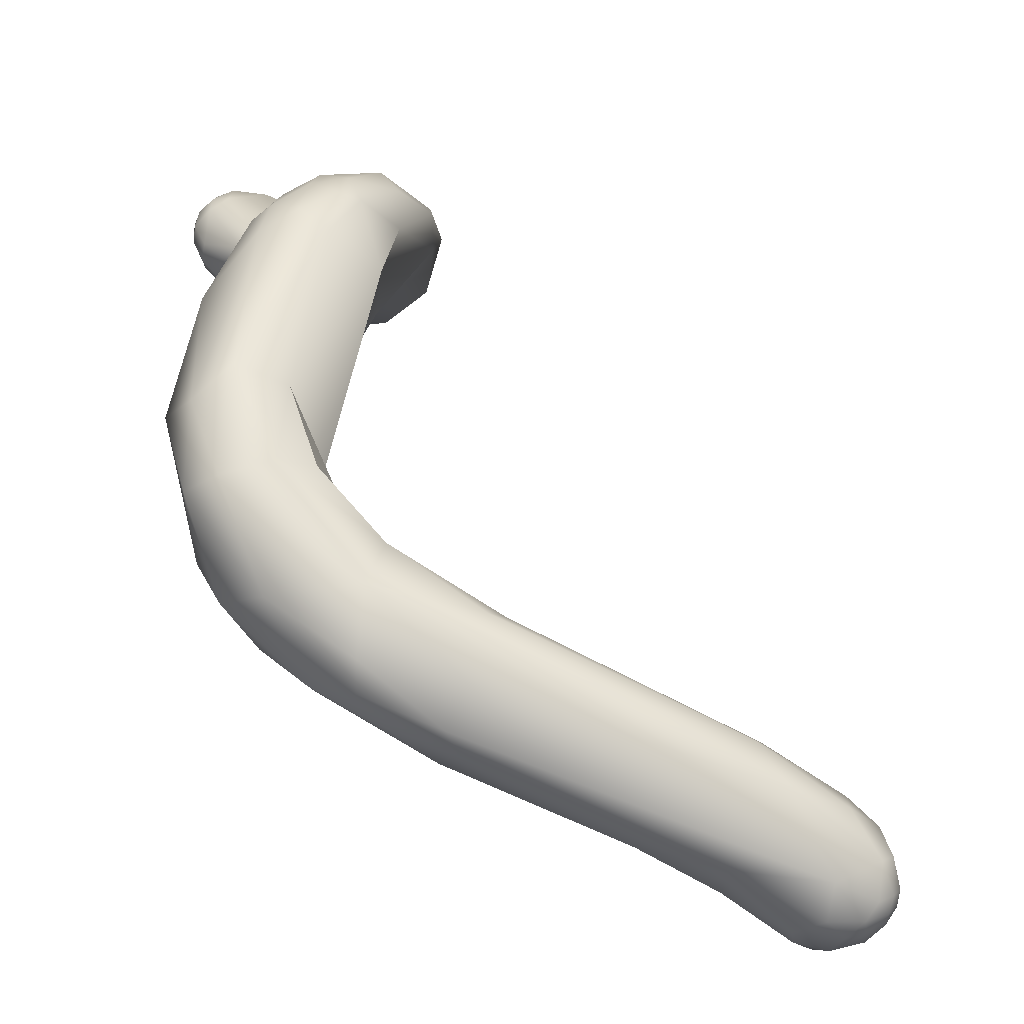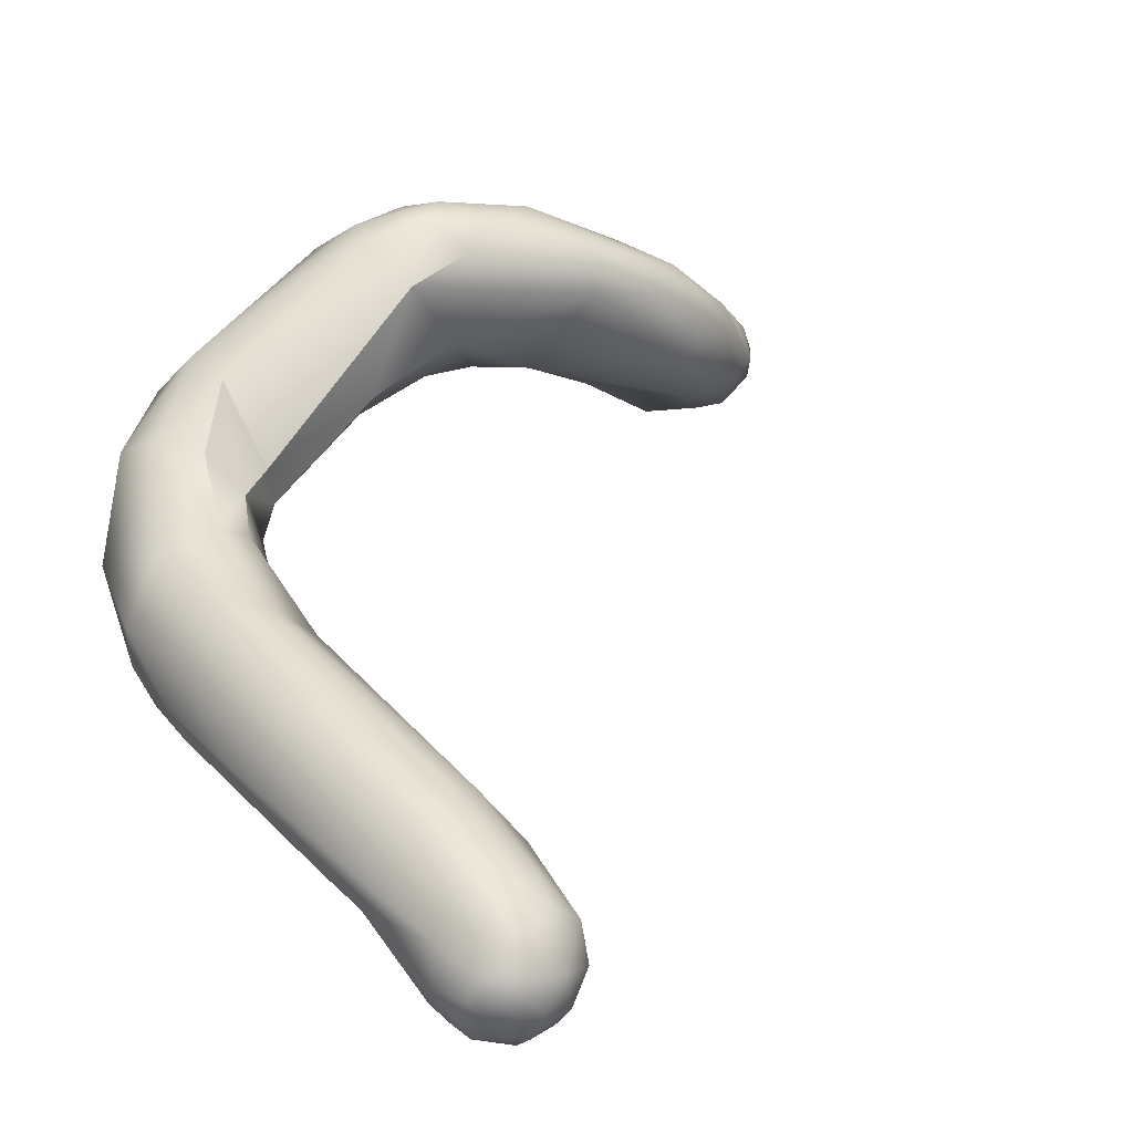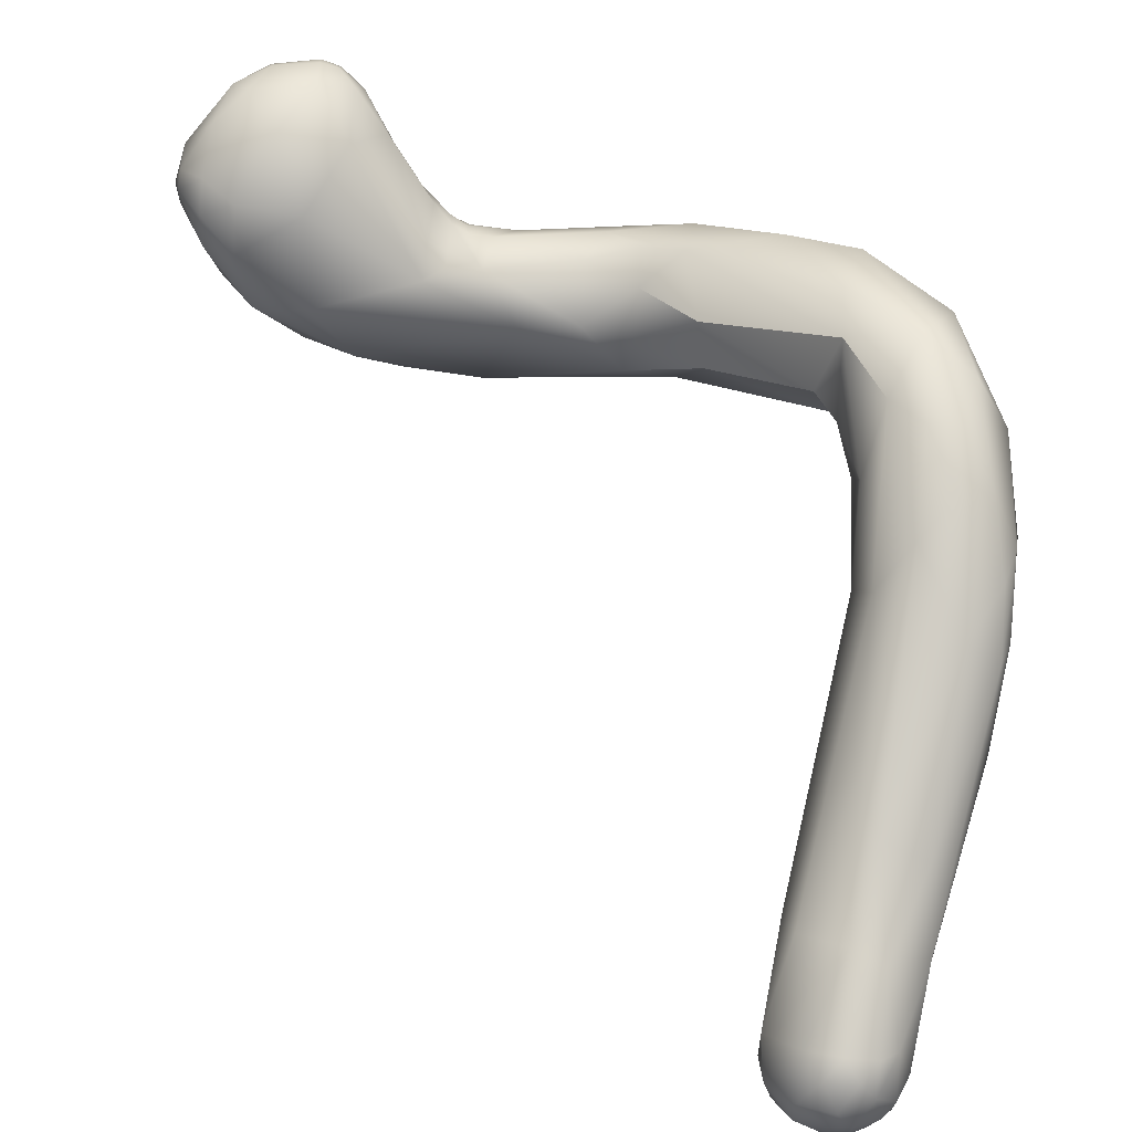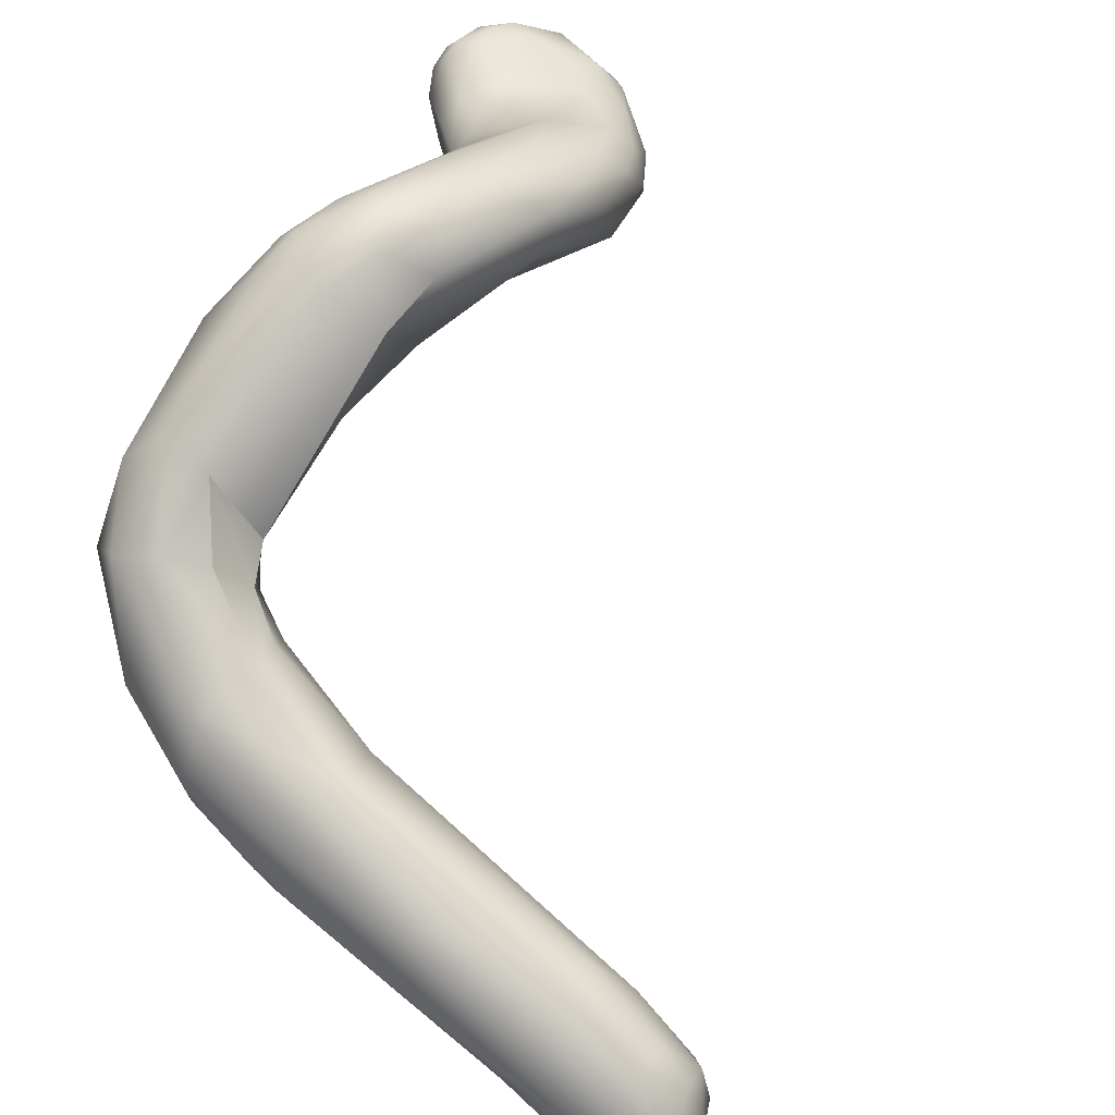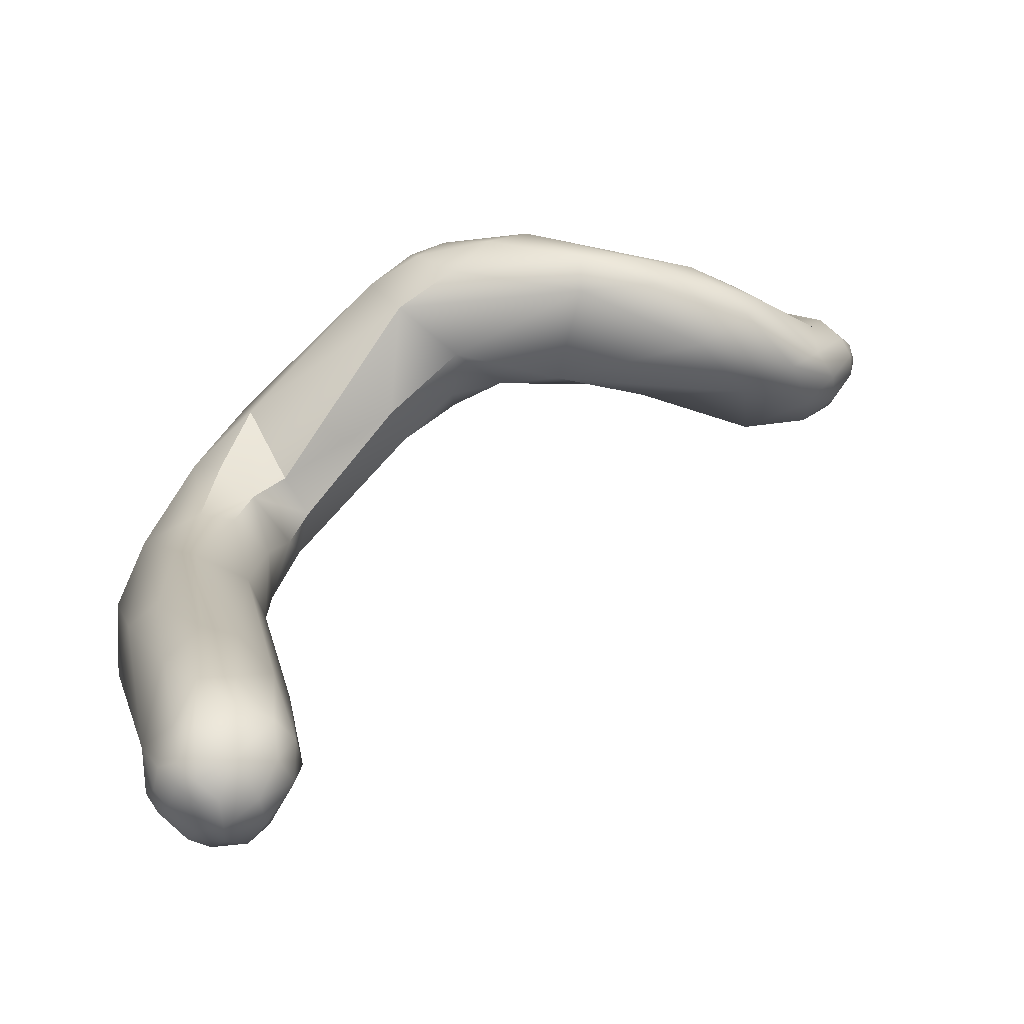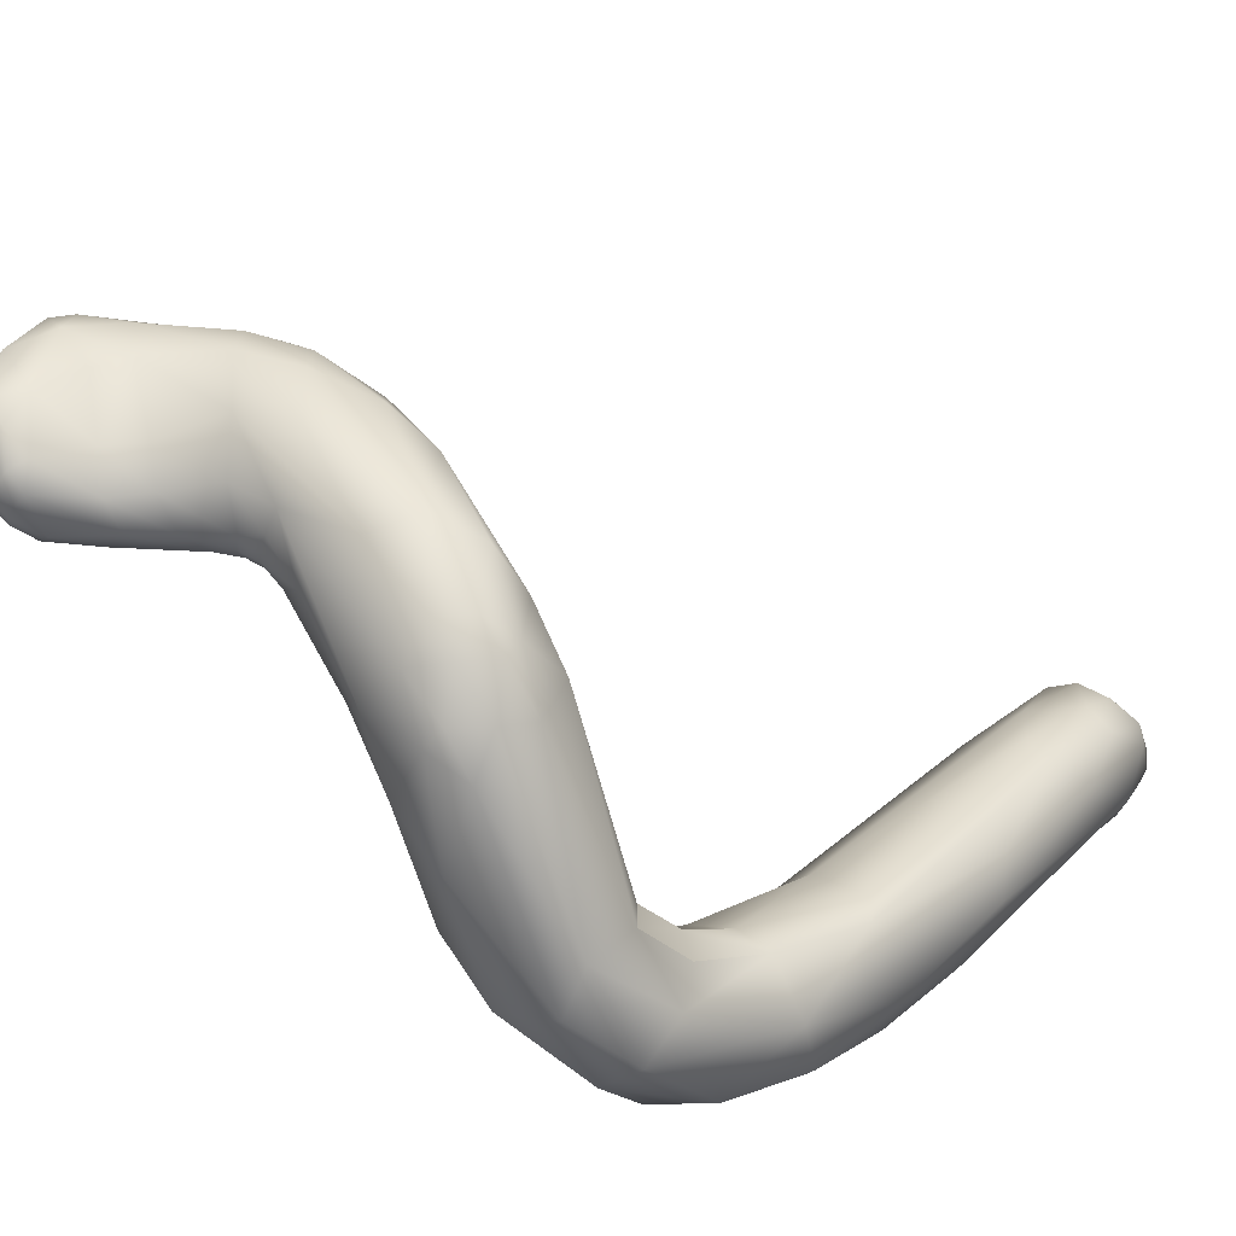
<metadata>
{"format":"obj","ext":"obj","renderer":"f3d","projection":"perspective","resolution":1024,"background":"white","views":[{"elev":12.7,"azim":-82.5,"up":"+Y"},{"elev":3.8,"azim":-32.5,"up":"+Y"},{"elev":-69.2,"azim":174.4,"up":"+Y"},{"elev":41.2,"azim":-48.5,"up":"+Y"},{"elev":76.8,"azim":-4.7,"up":"+Z"},{"elev":69.2,"azim":-124.9,"up":"+Y"}]}
</metadata>
<code>
v 15.29 -111.7 1537
v 15.3 -111.7 1537
v 15.4 -111.4 1537
v 15.29 -111.4 1537
v 15.3 -111.1 1536
v 15.35 -111.1 1537
v 14.86 -112.2 1537
v 14.86 -112.3 1537
v 14.27 -112.6 1537
v 13.72 -112.2 1536
v 13.1 -112.6 1537
v 14.24 -112.5 1538
v 12.95 -112.4 1539
v 14.57 -110.8 1535
v 14.6 -110.5 1535
v 14.25 -111.4 1535
v 13.94 -110.8 1535
v 13.98 -110.5 1535
v 13.68 -110 1535
v 13.12 -111.4 1535
v 13.12 -110.8 1535
v 13.13 -110.5 1535
v 13.12 -110.2 1535
v 13.13 -110 1535
v 15.14 -111 1537
v 14.79 -111.7 1536
v 14.83 -110.5 1537
v 14.86 -110.3 1536
v 14.26 -110 1536
v 13.89 -110.5 1538
v 13.98 -110.4 1537
v 13.98 -110 1536
v 13.68 -109.9 1536
v 13.09 -110 1536
v 14.82 -112 1538
v 14.49 -111.6 1539
v 14.51 -110.9 1538
v 13.93 -112 1539
v 13.38 -110.6 1539
v 13.07 -111.1 1540
v 13.06 -110.3 1539
v 11.06 -112.1 1538
v 12.8 -110.8 1535
v 12.77 -110.5 1535
v 12.76 -110.2 1535
v 12.5 -111.1 1535
v 12.33 -110.8 1535
v 12.85 -110.2 1536
v 12.46 -112 1536
v 12.48 -110.2 1537
v 12.21 -110.4 1536
v 11.87 -111.1 1536
v 11.77 -110.8 1536
v 11.88 -110.4 1537
v 11.31 -110.8 1537
v 11.31 -110 1538
v 11.05 -111.8 1538
v 11 -111.1 1537
v 10.69 -111.7 1538
v 10.66 -111.1 1537
v 10.71 -110.8 1537
v 10.73 -110.5 1537
v 12.48 -110.5 1540
v 12.12 -111.6 1540
v 12.1 -109.9 1538
v 12.1 -110 1539
v 11.32 -110.5 1540
v 10.99 -109.9 1540
v 10.7 -111.9 1538
v 10.51 -109.8 1538
v 11.26 -109.6 1539
v 10.37 -111.1 1538
v 10.38 -110.8 1537
v 10.37 -110.5 1538
v 10.41 -110.2 1538
v 9.975 -111.1 1538
v 9.521 -110.3 1538
v 8.337 -111.5 1538
v 10.06 -111.7 1538
v 9.925 -110.6 1540
v 9.985 -109.9 1540
v 9.392 -111.8 1539
v 8.297 -111.8 1539
v 9.283 -109.2 1539
v 9.029 -109.1 1539
v 8.267 -109.3 1540
v 6.379 -112.6 1538
v 6.166 -112.3 1539
v 8 -110.8 1537
v 7.765 -110.2 1537
v 7.433 -111.4 1537
v 6.672 -111.8 1537
v 6.502 -110.8 1537
v 6.502 -109.7 1538
v 7.398 -111.9 1538
v 7.348 -112 1539
v 7.492 -111.4 1540
v 7.547 -109.9 1540
v 6.493 -110.5 1540
v 5.751 -109.8 1538
v 7.487 -109.3 1538
v 7.755 -109 1539
v 7.435 -109 1539
v 7.077 -109.1 1539
v 6.908 -109.4 1539
v 6.779 -109.2 1539
v 6.513 -109.4 1538
v 6.142 -109.4 1539
v 5.965 -109.7 1539
v 4.274 -119.5 1546
v 4.088 -120.9 1547
v 3.475 -121.1 1547
v 3.507 -120.1 1546
v 4.66 -120.1 1547
v 4.568 -120.4 1548
v 4.623 -119.8 1548
v 4.11 -121 1548
v 4.375 -120.1 1549
v 4.342 -119.5 1548
v 4.073 -120.7 1549
v 3.772 -121.2 1548
v 3.778 -120.1 1549
v 3.485 -121.2 1548
v 3.512 -121 1548
v 3.504 -120.7 1549
v 3.486 -117.1 1541
v 3.923 -118.3 1544
v 3.502 -118.7 1544
v 4.42 -118.8 1546
v 4.278 -118.6 1547
v 3.736 -117.8 1547
v 3.77 -119.2 1549
v 3.787 -118.7 1548
v 4.167 -114.6 1538
v 4.093 -114.7 1539
v 3.742 -115.8 1540
v 3.763 -115 1540
v 3.465 -115.7 1538
v 3.729 -116.5 1541
v 3.529 -116 1542
v 5.047 -112.2 1537
v 4.194 -113.9 1537
v 3.788 -112.7 1537
v 4.461 -114.1 1539
v 4.093 -113.5 1539
v 3.506 -113.9 1540
v 5.258 -110.9 1537
v 3.488 -112 1539
v 3.13 -119.3 1544
v 2.293 -119.2 1545
v 2.915 -121 1547
v 2.887 -120.2 1546
v 2.594 -120.7 1547
v 2.089 -119.5 1546
v 3.214 -121.2 1548
v 3.186 -121 1548
v 3.188 -120.7 1549
v 3.202 -120.4 1549
v 3.207 -120.1 1549
v 3.211 -119.5 1549
v 2.902 -121.1 1548
v 2.718 -120.7 1548
v 2.885 -120.4 1549
v 2.912 -120.1 1549
v 2.876 -119.5 1549
v 2.52 -120.7 1548
v 2.511 -120.4 1548
v 2.612 -120.1 1549
v 2.299 -119.7 1548
v 2.312 -120.4 1548
v 2.907 -117.1 1540
v 2.305 -116.8 1539
v 2.022 -117.9 1542
v 1.352 -117.5 1542
v 1.423 -117.1 1541
v 1.17 -117 1542
v 1.726 -117.1 1545
v 1.377 -117.7 1543
v 3.147 -117.6 1547
v 2.593 -118.2 1547
v 2.286 -116.9 1545
v 3.201 -118.7 1548
v 2.935 -114.9 1537
v 2.872 -116.1 1539
v 2.305 -116.2 1539
v 2.012 -115.3 1538
v 1.711 -116.5 1539
v 1.359 -115 1539
v 2.683 -115.6 1543
v 2.32 -115.4 1542
v 1.54 -114.8 1540
v 1.212 -116.5 1540
v 1.232 -116.3 1542
v 1.099 -115.9 1540
v 3.047 -112.2 1537
v 2.273 -113.6 1537
v 2.905 -113.2 1539
v 2.062 -113.2 1538
v 2.353 -113 1539
v 3.195 -114.5 1540
v 2.599 -114.4 1541
v 3.36 -111.7 1538
v 14.26 -110 1536
v 6.379 -112.6 1538
v 6.166 -112.3 1539
v 6.493 -110.5 1540
v 4.167 -114.6 1538
v 4.461 -114.1 1539
v 4.093 -113.5 1539
v 4.093 -113.5 1539
v 3.506 -113.9 1540
v 3.488 -112 1539
v 2.905 -113.2 1539
g grp1
f 1 2 7
f 26 5 1
f 1 5 3
f 1 3 2
f 2 3 4
f 3 5 6
f 3 6 4
f 4 6 25
f 5 28 6
f 28 27 6
f 7 2 8
f 2 35 8
f 10 7 9
f 26 7 10
f 7 8 9
f 12 9 8
f 35 12 8
f 12 11 9
f 10 9 11
f 49 10 11
f 12 35 38
f 13 11 12
f 12 38 13
f 15 5 14
f 28 5 15
f 16 17 14
f 18 14 17
f 14 18 15
f 18 29 15
f 20 16 10
f 20 17 16
f 29 18 19
f 33 203 19
f 17 20 21
f 21 22 17
f 22 18 17
f 18 22 23
f 23 19 18
f 23 24 19
f 24 33 19
f 34 33 24
f 10 49 20
f 43 21 20
f 43 22 21
f 44 23 22
f 23 44 45
f 45 24 23
f 45 34 24
f 7 26 1
f 2 4 35
f 5 26 14
f 36 4 25
f 6 27 25
f 26 16 14
f 36 25 37
f 15 29 28
f 203 32 28
f 28 32 27
f 10 16 26
f 37 25 27
f 27 30 37
f 31 27 32
f 31 30 27
f 48 31 32
f 33 32 203
f 48 32 34
f 32 33 34
f 31 48 30
f 35 4 36
f 35 36 38
f 40 36 39
f 37 39 36
f 36 40 38
f 40 39 63
f 30 41 37
f 37 41 39
f 63 39 66
f 49 11 42
f 38 64 13
f 40 64 38
f 11 13 42
f 42 13 82
f 49 46 20
f 46 43 20
f 47 43 46
f 22 43 44
f 43 47 44
f 34 45 51
f 49 52 46
f 44 47 45
f 47 46 52
f 50 30 48
f 65 30 50
f 48 34 51
f 51 54 48
f 54 50 48
f 53 45 47
f 51 45 53
f 50 54 56
f 56 65 50
f 47 52 53
f 52 58 53
f 53 55 51
f 55 54 51
f 52 49 57
f 49 42 57
f 53 58 55
f 62 54 55
f 56 54 62
f 58 52 57
f 58 61 55
f 55 61 62
f 59 57 69
f 58 59 60
f 58 57 59
f 61 58 60
f 56 62 75
f 70 56 75
f 59 69 79
f 79 60 59
f 72 60 79
f 73 60 72
f 61 60 73
f 73 62 61
f 62 73 74
f 74 75 62
f 64 40 67
f 67 40 63
f 66 39 41
f 41 30 65
f 65 71 41
f 71 66 41
f 64 82 13
f 82 64 80
f 67 80 64
f 67 63 68
f 68 63 66
f 81 67 68
f 69 57 42
f 80 97 82
f 70 65 56
f 81 68 85
f 70 84 65
f 66 85 68
f 66 71 85
f 84 71 65
f 78 76 79
f 76 72 79
f 76 73 72
f 76 77 73
f 77 74 73
f 77 75 74
f 78 89 76
f 89 77 76
f 75 77 70
f 90 77 89
f 90 70 77
f 70 90 101
f 83 95 78
f 91 89 78
f 79 69 42
f 80 67 81
f 79 42 82
f 98 80 81
f 99 97 80
f 99 80 98
f 79 82 83
f 70 101 84
f 79 83 78
f 83 82 97
f 95 83 96
f 84 85 71
f 81 85 86
f 98 81 86
f 101 102 84
f 102 85 84
f 102 103 85
f 86 85 103
f 95 96 87
f 88 87 96
f 144 87 88
f 91 78 95
f 92 89 91
f 93 90 89
f 95 92 91
f 93 92 141
f 89 92 93
f 94 90 93
f 107 94 100
f 94 93 147
f 100 94 147
f 83 97 96
f 96 97 88
f 205 97 99
f 98 105 206
f 205 99 145
f 104 102 101
f 94 101 90
f 107 101 94
f 86 105 98
f 105 86 103
f 104 103 102
f 104 106 103
f 105 103 106
f 104 101 107
f 106 104 108
f 106 108 109
f 206 105 109
f 105 106 109
f 104 107 108
f 108 107 100
f 114 111 110
f 113 110 111
f 113 128 110
f 112 111 121
f 112 113 111
f 113 149 128
f 112 151 152
f 151 112 155
f 112 121 155
f 112 152 113
f 114 129 116
f 111 115 117
f 117 115 120
f 115 111 114
f 115 116 118
f 116 115 114
f 118 116 119
f 120 118 122
f 115 118 120
f 122 118 119
f 121 111 117
f 120 122 125
f 132 122 119
f 121 117 123
f 123 117 124
f 117 120 124
f 124 120 125
f 125 122 158
f 158 122 159
f 159 122 160
f 155 121 123
f 123 124 156
f 124 157 156
f 125 157 124
f 157 125 158
f 132 182 160
f 160 122 132
f 126 127 128
f 126 129 127
f 126 139 129
f 126 128 171
f 127 110 128
f 127 129 110
f 128 149 171
f 129 114 110
f 129 130 116
f 130 129 140
f 140 131 130
f 116 130 119
f 132 119 133
f 130 133 119
f 130 131 133
f 182 132 133
f 179 133 131
f 182 133 179
f 183 134 138
f 142 134 183
f 87 144 207
f 207 135 136
f 136 135 137
f 207 144 135
f 137 135 146
f 136 126 138
f 138 207 136
f 146 200 137
f 126 171 138
f 139 140 129
f 126 136 139
f 139 136 137
f 139 137 140
f 137 200 140
f 140 200 189
f 131 140 189
f 204 92 95
f 142 92 134
f 204 134 92
f 141 92 142
f 143 141 142
f 145 208 205
f 135 208 146
f 146 208 145
f 209 148 211
f 147 93 141
f 195 100 147
f 195 202 100
f 143 147 141
f 195 147 143
f 195 198 202
f 108 100 202
f 212 210 206
f 212 206 109
f 212 109 202
f 202 109 108
f 149 113 152
f 149 152 150
f 152 151 153
f 153 154 152
f 153 170 154
f 170 169 154
f 154 150 152
f 151 155 161
f 155 123 161
f 161 123 156
f 161 156 162
f 156 157 162
f 162 157 163
f 157 158 163
f 163 158 164
f 164 158 159
f 164 159 160
f 164 160 165
f 165 160 182
f 165 182 180
f 166 161 162
f 163 164 168
f 168 164 165
f 168 165 169
f 169 165 180
f 161 153 151
f 166 153 161
f 153 166 170
f 162 167 166
f 167 170 166
f 162 163 167
f 169 170 167
f 167 168 169
f 163 168 167
f 171 172 184
f 172 173 187
f 173 175 187
f 173 149 150
f 173 171 149
f 171 173 172
f 150 174 173
f 173 174 175
f 150 154 174
f 154 178 174
f 174 192 175
f 174 176 192
f 174 178 176
f 178 193 176
f 192 176 194
f 176 193 194
f 178 154 169
f 169 177 178
f 178 177 193
f 182 179 180
f 180 179 181
f 180 181 177
f 177 169 180
f 184 185 183
f 185 186 183
f 196 183 186
f 171 184 138
f 138 184 183
f 184 172 185
f 172 187 185
f 185 187 186
f 187 188 186
f 187 175 192
f 187 192 188
f 188 196 186
f 198 196 188
f 192 194 188
f 194 191 188
f 188 191 198
f 193 191 194
f 189 200 201
f 190 189 201
f 190 201 191
f 191 193 177
f 179 131 189
f 190 181 179
f 190 179 189
f 181 190 191
f 181 191 177
f 183 143 142
f 143 183 196
f 143 196 195
f 198 195 196
f 197 211 148
f 199 213 212
f 199 212 202
f 211 197 201
f 201 200 211
f 213 199 201
f 198 199 202
f 199 198 191
f 191 201 199

</code>
